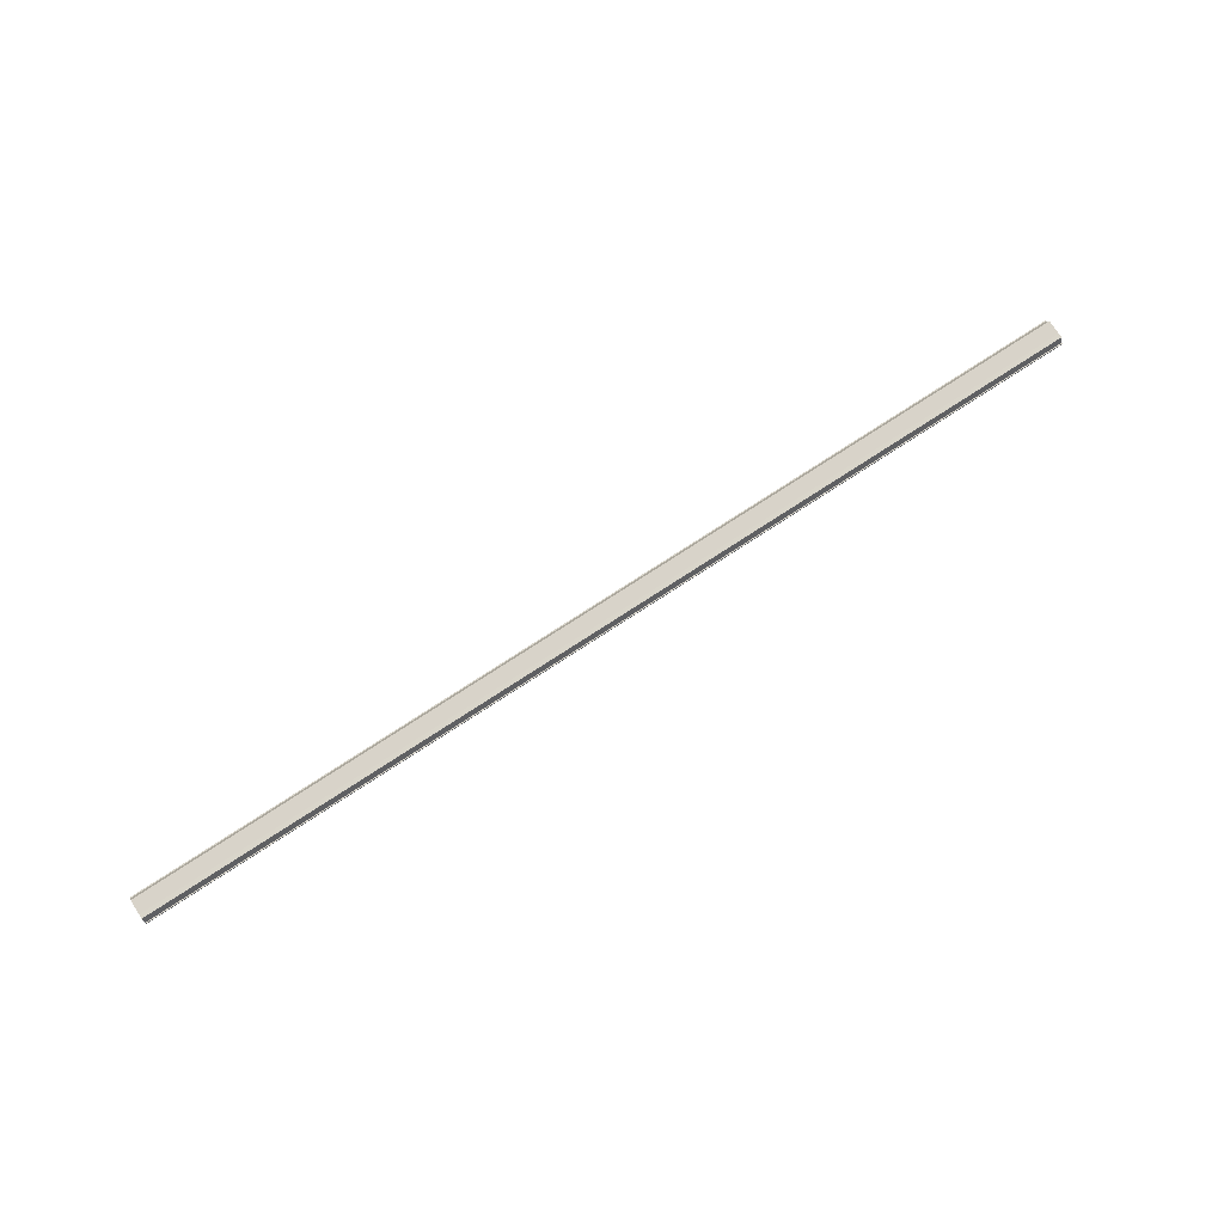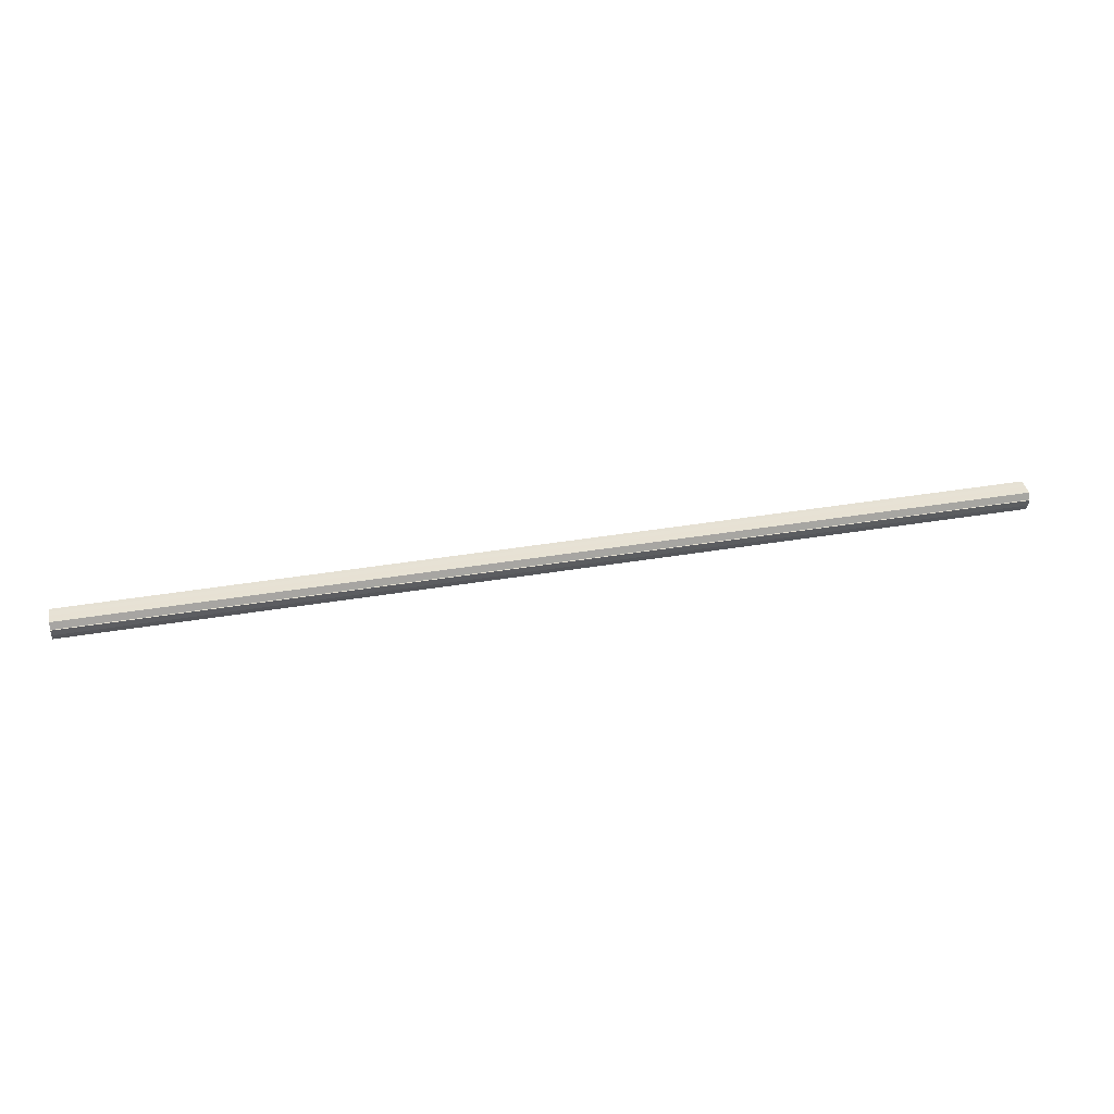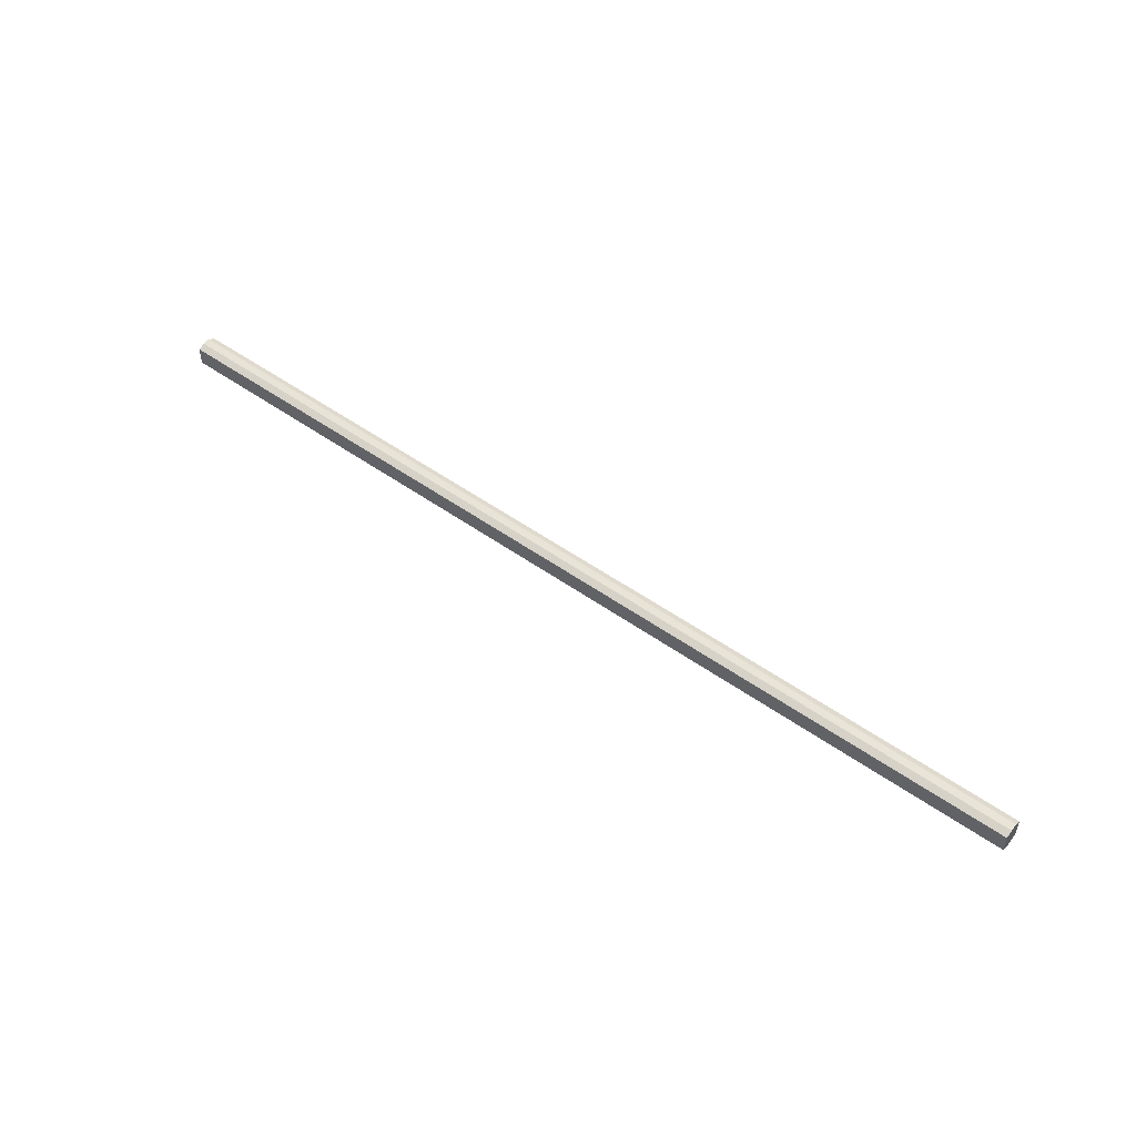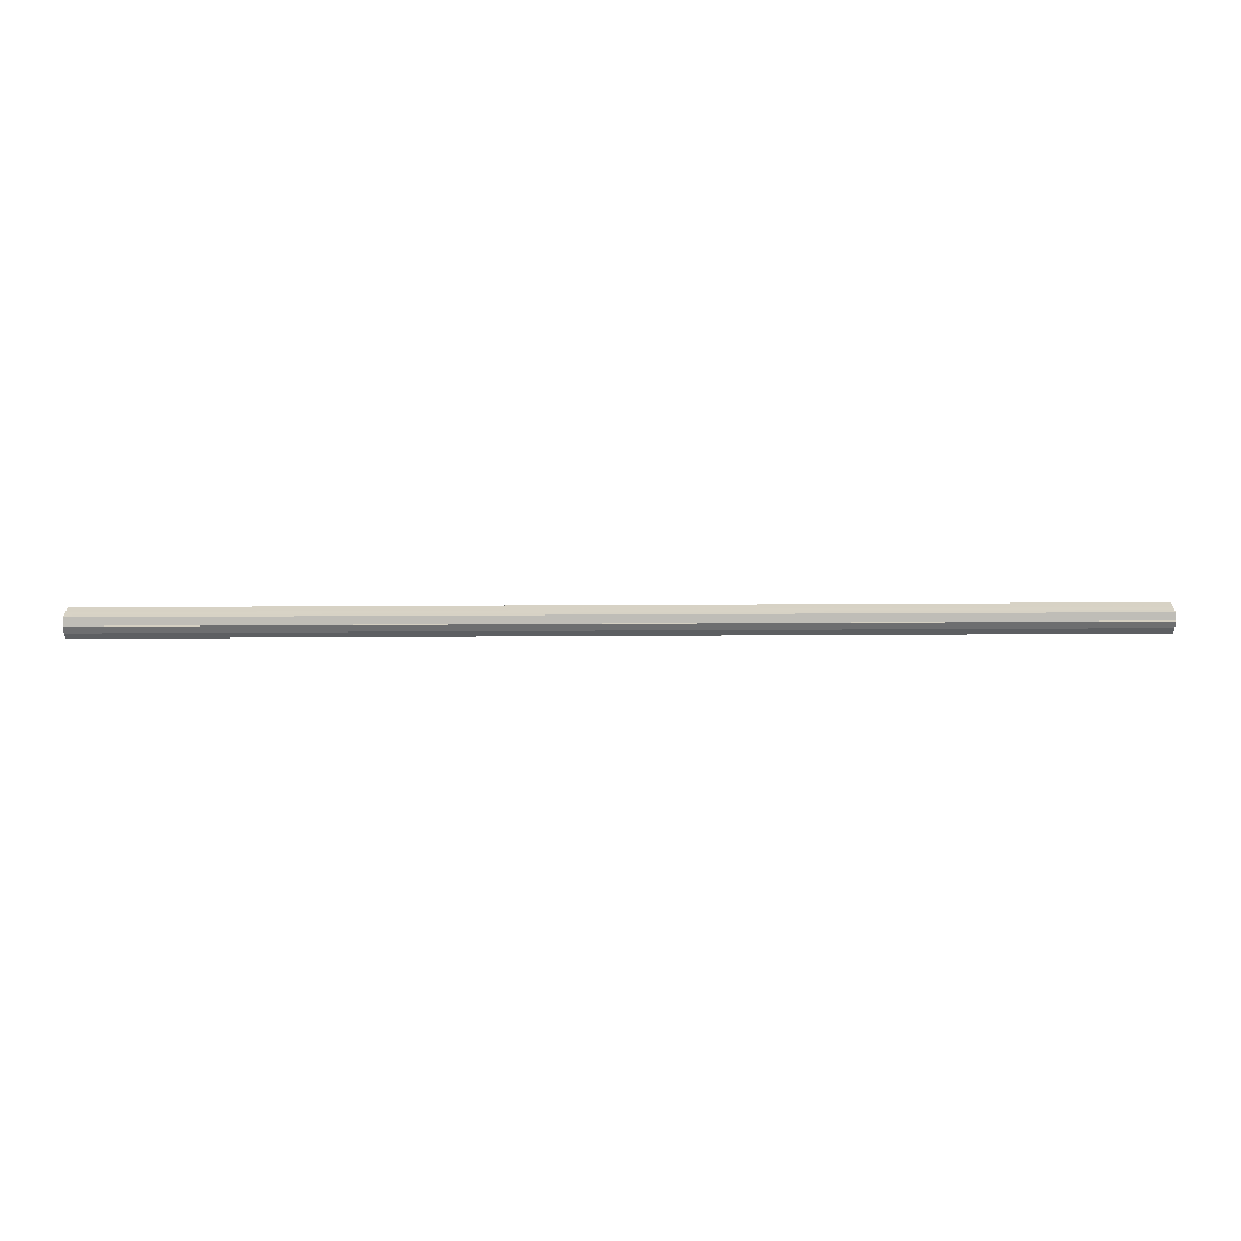
<metadata>
{"format":"obj","ext":"obj","renderer":"f3d","projection":"perspective","resolution":1024,"background":"white","views":[{"elev":75.6,"azim":146.9,"up":"+Y"},{"elev":39.8,"azim":168.3,"up":"+Y"},{"elev":49.9,"azim":38.3,"up":"+Z"},{"elev":27.5,"azim":-0.6,"up":"+Y"}]}
</metadata>
<code>
o 931
v 2166 1859 10.55
v 2166 1859 10.55
v 2165 1859 10.55
v 2165 1859 10.55
v 2165 1859 10.55
v 2166 1859 10.55
v 2166 1859 10.55
v 2166 1859 10.54
v 2165 1859 10.55
v 2166 1859 10.53
v 2165 1859 10.54
v 2166 1859 10.53
v 2165 1859 10.53
v 2166 1859 10.52
v 2165 1859 10.53
v 2166 1859 10.52
v 2165 1859 10.52
v 2165 1859 10.55
v 2166 1859 10.55
v 2165 1859 10.55
v 2166 1859 10.54
v 2165 1859 10.54
v 2166 1859 10.53
v 2165 1859 10.53
v 2166 1859 10.53
v 2165 1859 10.53
v 2166 1859 10.52
v 2165 1859 10.52
v 2166 1859 10.52
v 2165 1859 10.52
v 2166 1859 10.52
v 2165 1859 10.52
v 2166 1859 10.52
v 2165 1859 10.52
v 2166 1859 10.53
v 2166 1859 10.52
v 2166 1859 10.52
v 2166 1859 10.53
v 2166 1859 10.53
v 2166 1859 10.54
v 2166 1859 10.55
v 2166 1859 10.55
v 2166 1859 10.55
v 2165 1859 10.55
v 2165 1859 10.55
v 2165 1859 10.55
v 2166 1859 10.55
v 2165 1859 10.54
v 2166 1859 10.55
v 2165 1859 10.53
v 2166 1859 10.54
v 2165 1859 10.53
v 2166 1859 10.53
v 2165 1859 10.52
v 2166 1859 10.53
v 2165 1859 10.52
v 2166 1859 10.52
v 2165 1859 10.52
v 2166 1859 10.52
v 2166 1859 10.52
v 2166 1859 10.52
v 2166 1859 10.52
v 2165 1859 10.52
v 2166 1859 10.53
v 2165 1859 10.52
v 2166 1859 10.53
v 2165 1859 10.53
v 2166 1859 10.54
v 2165 1859 10.53
v 2166 1859 10.55
v 2165 1859 10.54
v 2166 1859 10.55
v 2165 1859 10.55
v 2166 1859 10.55
v 2165 1859 10.55
v 2166 1859 10.55
v 2166 1859 10.55
v 2166 1859 10.54
v 2166 1859 10.53
v 2166 1859 10.53
v 2166 1859 10.52
v 2166 1859 10.52
v 2165 1859 10.53
v 2165 1859 10.55
v 2165 1859 10.55
v 2165 1859 10.54
v 2165 1859 10.53
v 2165 1859 10.53
v 2165 1859 10.52
v 2165 1859 10.52
v 2165 1859 10.55
v 2165 1859 10.55
v 2165 1859 10.55
v 2165 1859 10.54
v 2165 1859 10.53
v 2165 1859 10.53
v 2165 1859 10.52
v 2165 1859 10.52
f 1 2 3
f 4 2 5
f 6 7 5
f 7 8 9
f 8 10 11
f 10 12 13
f 12 14 15
f 14 16 17
f 18 19 20
f 20 21 22
f 22 23 24
f 24 25 26
f 26 27 28
f 28 29 30
f 29 31 32
f 32 33 34
f 35 36 33
f 35 37 36
f 35 38 37
f 35 39 38
f 35 40 39
f 35 41 40
f 35 42 41
f 35 43 42
f 44 43 45
f 46 47 44
f 48 49 46
f 50 51 48
f 52 53 50
f 54 55 52
f 56 57 54
f 58 59 56
f 60 61 58
f 61 62 63
f 62 64 65
f 64 66 67
f 66 68 69
f 68 70 71
f 70 72 73
f 72 74 75
f 35 76 77
f 35 78 76
f 35 79 78
f 35 80 79
f 35 81 80
f 35 82 81
f 83 84 85
f 83 85 86
f 83 86 87
f 83 87 88
f 83 88 89
f 83 89 90
f 83 91 92
f 83 93 91
f 83 94 93
f 83 95 94
f 83 96 95
f 83 97 96
f 83 98 97
f 83 34 98

</code>
